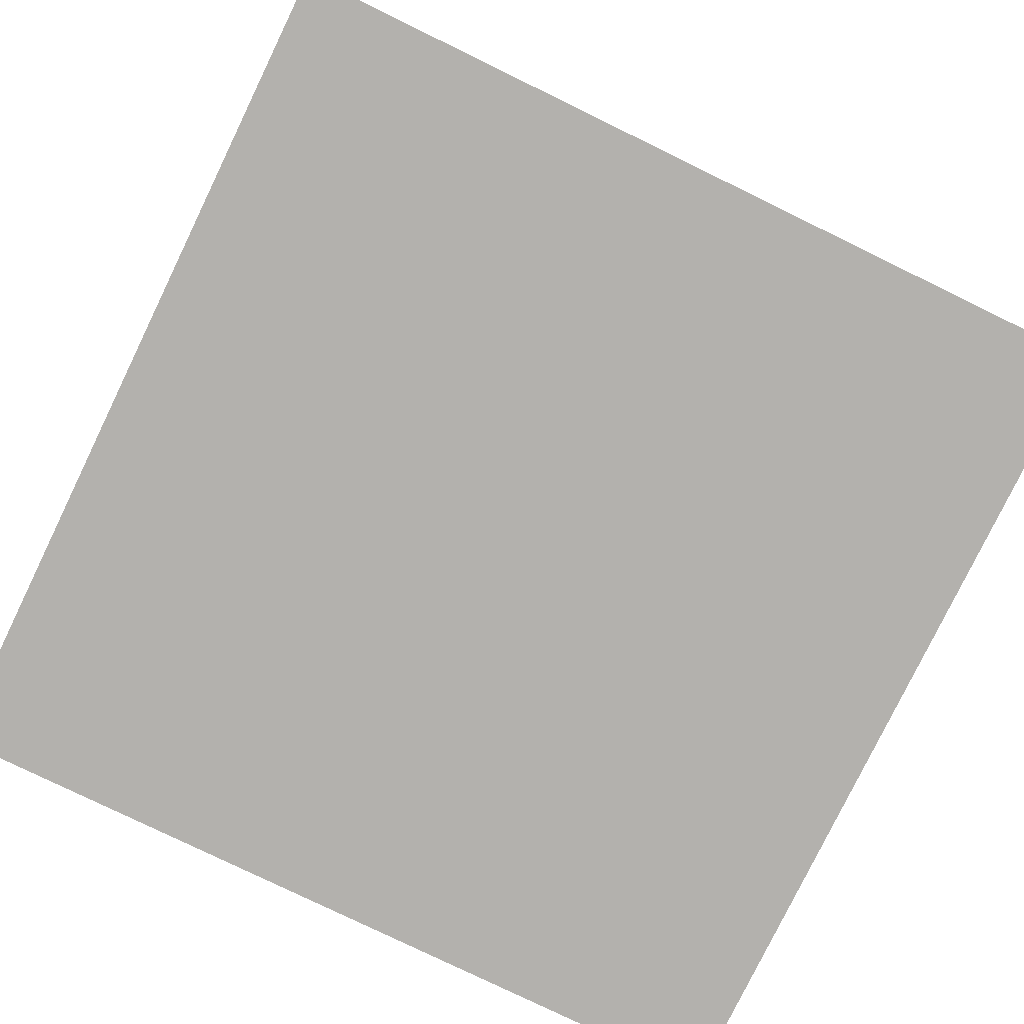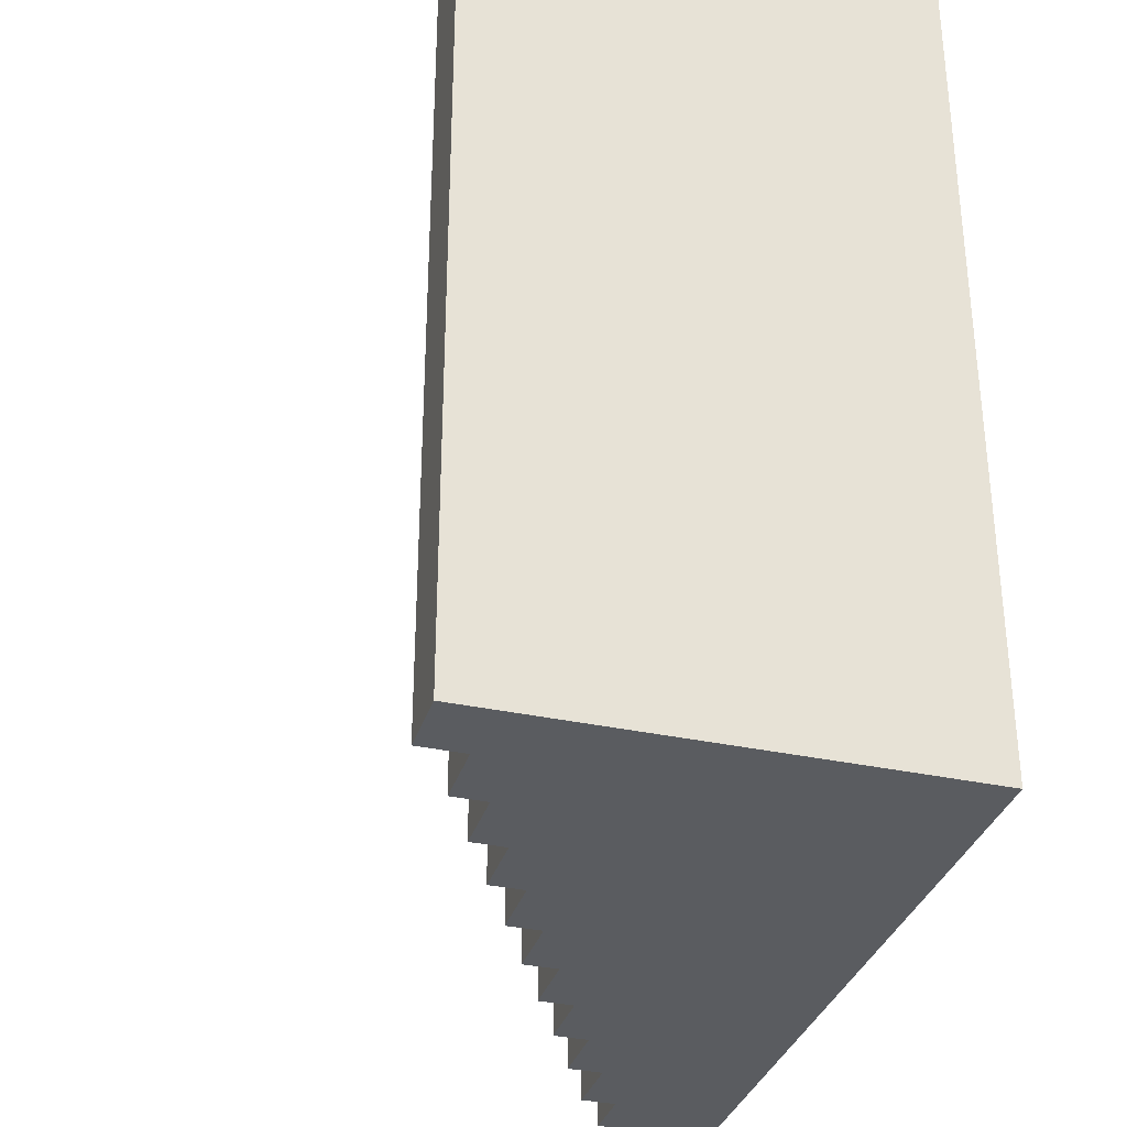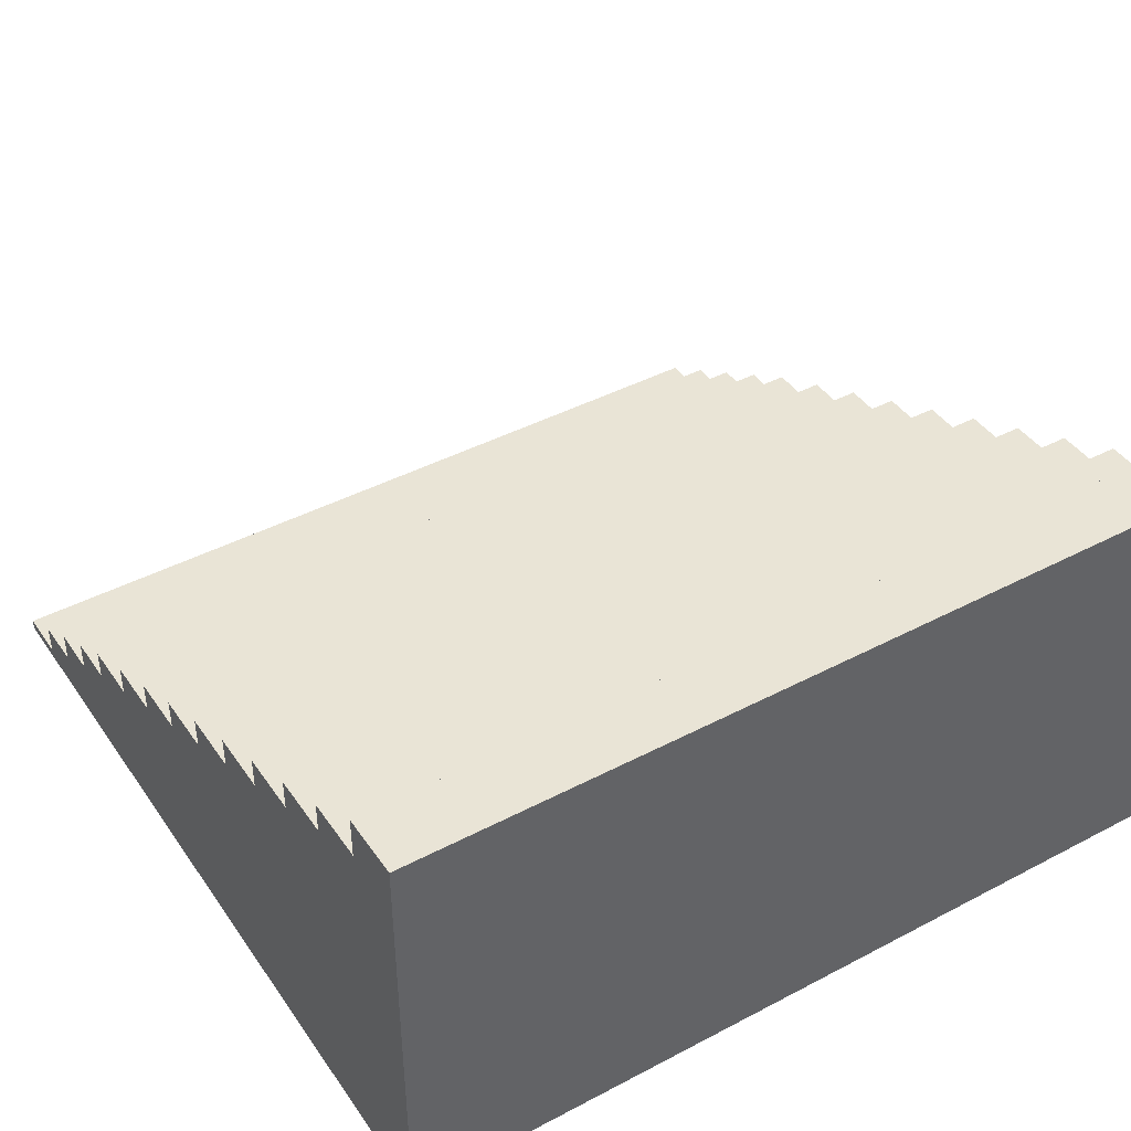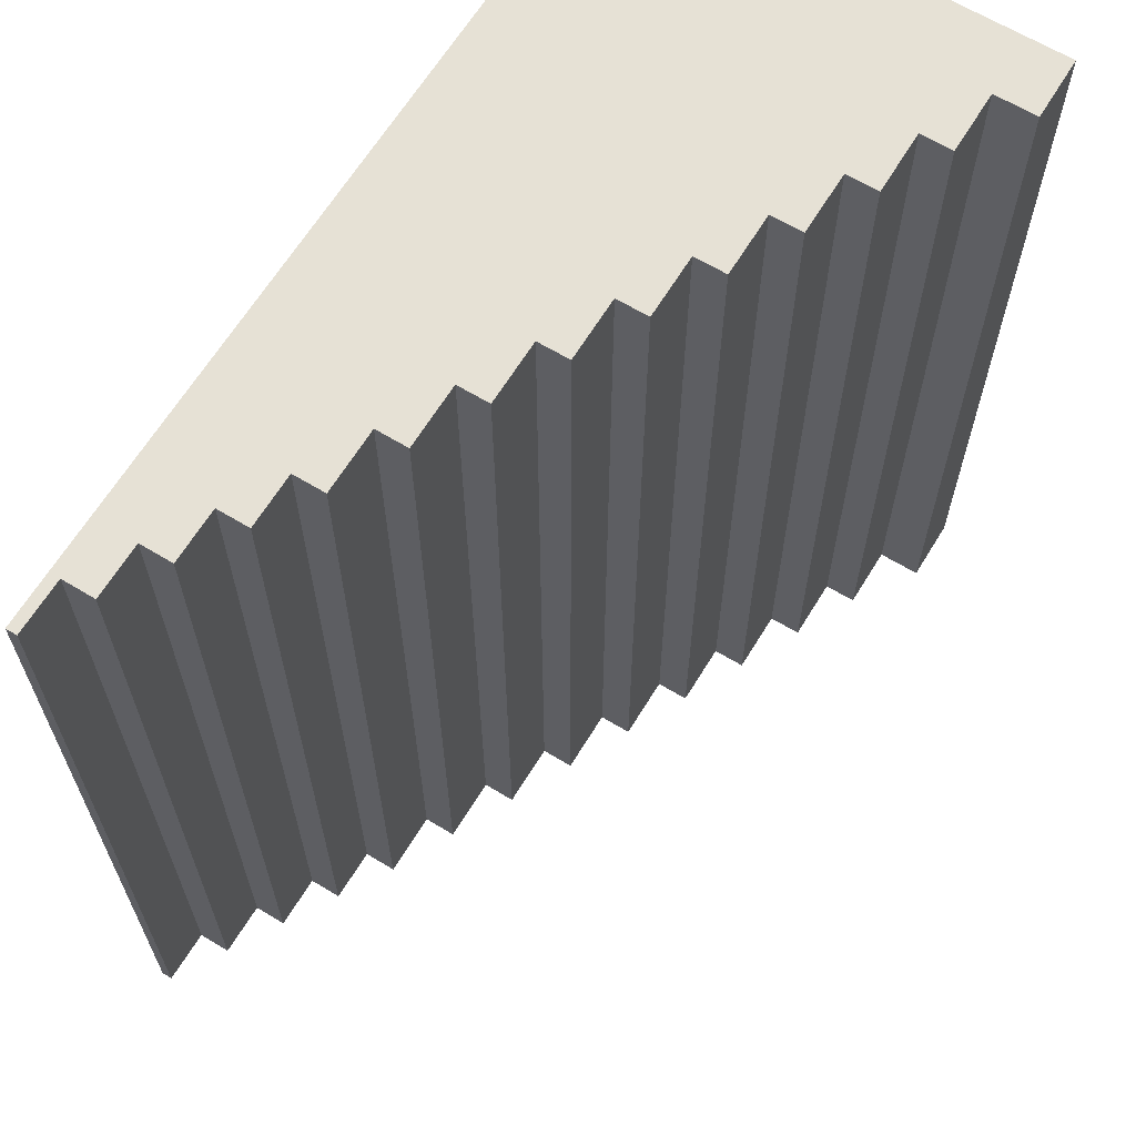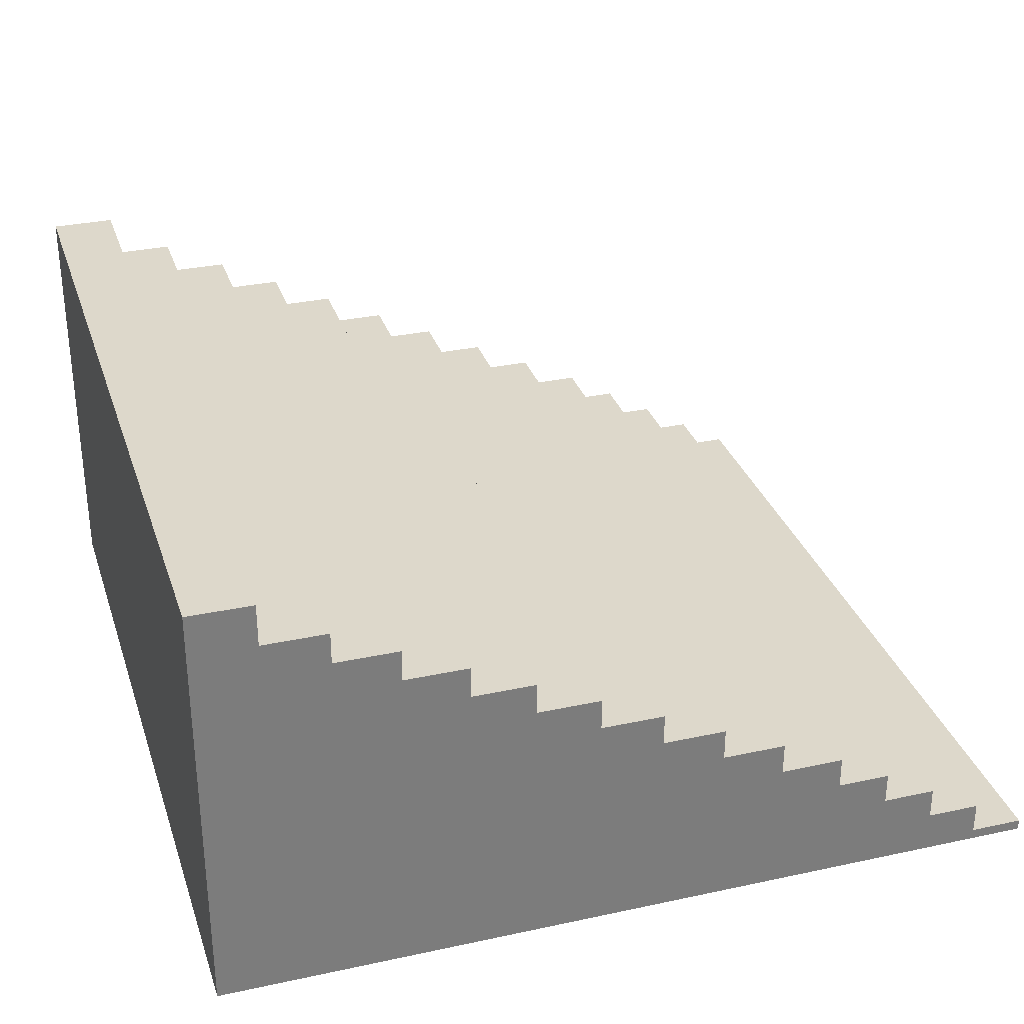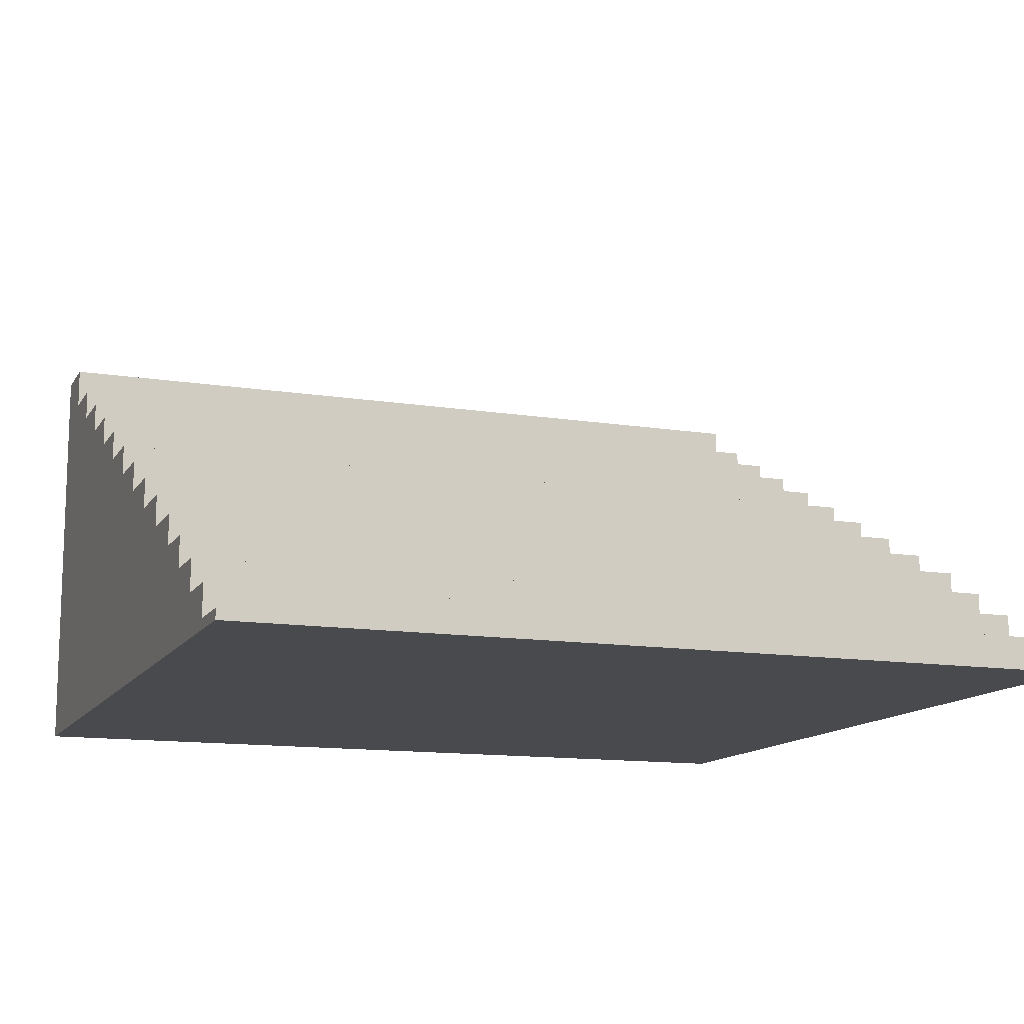
<metadata>
{"format":"obj","ext":"obj","renderer":"f3d","projection":"perspective","resolution":1024,"background":"white","views":[{"elev":-79.3,"azim":154.1,"up":"+Y"},{"elev":-33.7,"azim":-106.5,"up":"+Z"},{"elev":42.6,"azim":-122.0,"up":"+Y"},{"elev":64.7,"azim":121.4,"up":"+Z"},{"elev":31.3,"azim":-17.1,"up":"+Y"},{"elev":-12.8,"azim":69.7,"up":"+Y"}]}
</metadata>
<code>
o
v 0 2 0
v 0 2 -8
v 0 6.1 0
v 0 6.1 -8
v 0.6 5.7 0
v 0.6 5.7 -8
v 0.6 6.1 0
v 0.6 6.1 -8
v 1.2 5.4 0
v 1.2 5.4 -8
v 1.2 5.7 0
v 1.2 5.7 -8
v 1.8 5.1 0
v 1.8 5.1 -8
v 1.8 5.4 0
v 1.8 5.4 -8
v 2.4 4.8 0
v 2.4 4.8 -8
v 2.4 5.1 0
v 2.4 5.1 -8
v 3 4.5 0
v 3 4.5 -8
v 3 4.8 0
v 3 4.8 -8
v 3.6 4.2 0
v 3.6 4.2 -8
v 3.6 4.5 0
v 3.6 4.5 -8
v 4.2 3.9 0
v 4.2 3.9 -8
v 4.2 4.2 0
v 4.2 4.2 -8
v 4.8 3.6 0
v 4.8 3.6 -8
v 4.8 3.9 0
v 4.8 3.9 -8
v 5.4 3.3 0
v 5.4 3.3 -8
v 5.4 3.6 0
v 5.4 3.6 -8
v 6 3 0
v 6 3 -8
v 6 3.3 0
v 6 3.3 -8
v 6.5 2.7 0
v 6.5 2.7 -8
v 6.5 3 0
v 6.5 3 -8
v 7 2.4 0
v 7 2.4 -8
v 7 2.7 0
v 7 2.7 -8
v 7.5 2.1 0
v 7.5 2.1 -8
v 7.5 2.4 0
v 7.5 2.4 -8
v 8 2 0
v 8 2 -8
v 8 2.1 0
v 8 2.1 -8
v 0 2 0
v 0 6.1 0
v 0.6 5.7 0
v 0.6 6.1 0
v 1.2 5.4 0
v 1.2 5.7 0
v 1.8 5.1 0
v 1.8 5.4 0
v 2.4 4.8 0
v 2.4 5.1 0
v 3 4.5 0
v 3 4.8 0
v 3.6 4.2 0
v 3.6 4.5 0
v 4.2 3.9 0
v 4.2 4.2 0
v 4.8 3.6 0
v 4.8 3.9 0
v 5.4 3.3 0
v 5.4 3.6 0
v 6 3 0
v 6 3.3 0
v 6.5 2.7 0
v 6.5 3 0
v 7 2.4 0
v 7 2.7 0
v 7.5 2.1 0
v 7.5 2.4 0
v 8 2 0
v 8 2.1 0
v 0 2 -8
v 0 6.1 -8
v 0.6 5.7 -8
v 0.6 6.1 -8
v 1.2 5.4 -8
v 1.2 5.7 -8
v 1.8 5.1 -8
v 1.8 5.4 -8
v 2.4 4.8 -8
v 2.4 5.1 -8
v 3 4.5 -8
v 3 4.8 -8
v 3.6 4.2 -8
v 3.6 4.5 -8
v 4.2 3.9 -8
v 4.2 4.2 -8
v 4.8 3.6 -8
v 4.8 3.9 -8
v 5.4 3.3 -8
v 5.4 3.6 -8
v 6 3 -8
v 6 3.3 -8
v 6.5 2.7 -8
v 6.5 3 -8
v 7 2.4 -8
v 7 2.7 -8
v 7.5 2.1 -8
v 7.5 2.4 -8
v 8 2 -8
v 8 2.1 -8
v 0 2 0
v 8 2 0
v 0 2 -8
v 8 2 -8
v 7.5 2.1 0
v 8 2.1 0
v 7.5 2.1 -8
v 8 2.1 -8
v 7 2.4 0
v 7.5 2.4 0
v 7 2.4 -8
v 7.5 2.4 -8
v 6.5 2.7 0
v 7 2.7 0
v 6.5 2.7 -8
v 7 2.7 -8
v 6 3 0
v 6.5 3 0
v 6 3 -8
v 6.5 3 -8
v 5.4 3.3 0
v 6 3.3 0
v 5.4 3.3 -8
v 6 3.3 -8
v 4.8 3.6 0
v 5.4 3.6 0
v 4.8 3.6 -8
v 5.4 3.6 -8
v 4.2 3.9 0
v 4.8 3.9 0
v 4.2 3.9 -8
v 4.8 3.9 -8
v 3.6 4.2 0
v 4.2 4.2 0
v 3.6 4.2 -8
v 4.2 4.2 -8
v 3 4.5 0
v 3.6 4.5 0
v 3 4.5 -8
v 3.6 4.5 -8
v 2.4 4.8 0
v 3 4.8 0
v 2.4 4.8 -8
v 3 4.8 -8
v 1.8 5.1 0
v 2.4 5.1 0
v 1.8 5.1 -8
v 2.4 5.1 -8
v 1.2 5.4 0
v 1.8 5.4 0
v 1.2 5.4 -8
v 1.8 5.4 -8
v 0.6 5.7 0
v 1.2 5.7 0
v 0.6 5.7 -8
v 1.2 5.7 -8
v 0 6.1 0
v 0.6 6.1 0
v 0 6.1 -8
v 0.6 6.1 -8
f 3 2 1
f 4 2 3
f 5 6 7
f 7 6 8
f 9 10 11
f 11 10 12
f 13 14 15
f 15 14 16
f 17 18 19
f 19 18 20
f 21 22 23
f 23 22 24
f 25 26 27
f 27 26 28
f 29 30 31
f 31 30 32
f 33 34 35
f 35 34 36
f 37 38 39
f 39 38 40
f 41 42 43
f 43 42 44
f 45 46 47
f 47 46 48
f 49 50 51
f 51 50 52
f 53 54 55
f 55 54 56
f 57 58 59
f 59 58 60
f 63 62 61
f 64 62 63
f 65 63 61
f 66 63 65
f 67 65 61
f 68 65 67
f 69 67 61
f 70 67 69
f 71 69 61
f 72 69 71
f 73 71 61
f 74 71 73
f 75 73 61
f 76 73 75
f 77 75 61
f 78 75 77
f 79 77 61
f 80 77 79
f 81 79 61
f 82 79 81
f 83 81 61
f 84 81 83
f 85 83 61
f 86 83 85
f 87 85 61
f 88 85 87
f 89 87 61
f 90 87 89
f 91 92 93
f 93 92 94
f 91 93 95
f 95 93 96
f 91 95 97
f 97 95 98
f 91 97 99
f 99 97 100
f 91 99 101
f 101 99 102
f 91 101 103
f 103 101 104
f 91 103 105
f 105 103 106
f 91 105 107
f 107 105 108
f 91 107 109
f 109 107 110
f 91 109 111
f 111 109 112
f 91 111 113
f 113 111 114
f 91 113 115
f 115 113 116
f 91 115 117
f 117 115 118
f 91 117 119
f 119 117 120
f 123 122 121
f 124 122 123
f 125 126 127
f 127 126 128
f 129 130 131
f 131 130 132
f 133 134 135
f 135 134 136
f 137 138 139
f 139 138 140
f 141 142 143
f 143 142 144
f 145 146 147
f 147 146 148
f 149 150 151
f 151 150 152
f 153 154 155
f 155 154 156
f 157 158 159
f 159 158 160
f 161 162 163
f 163 162 164
f 165 166 167
f 167 166 168
f 169 170 171
f 171 170 172
f 173 174 175
f 175 174 176
f 177 178 179
f 179 178 180

</code>
